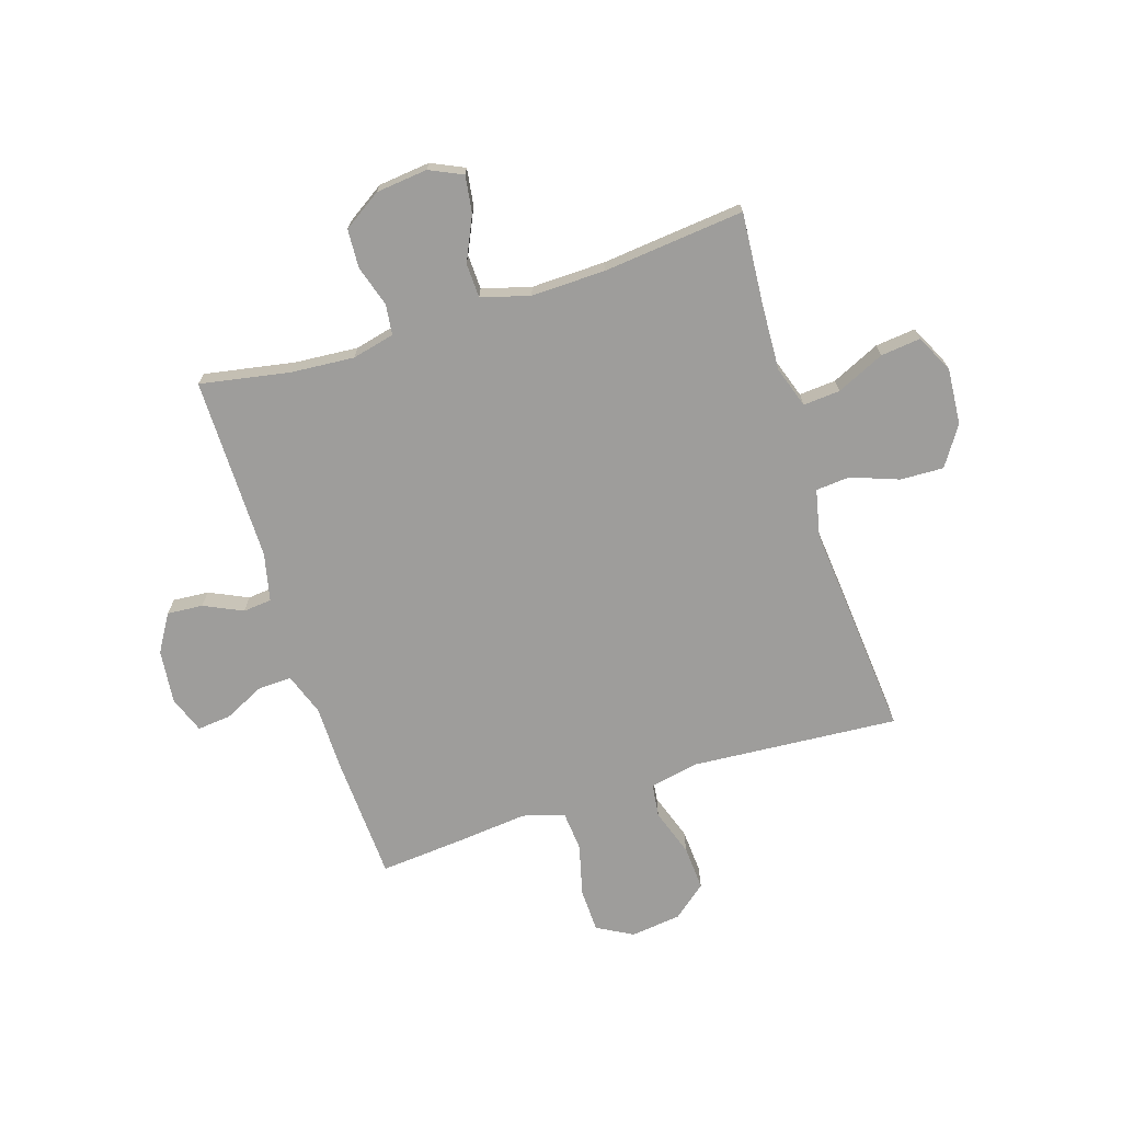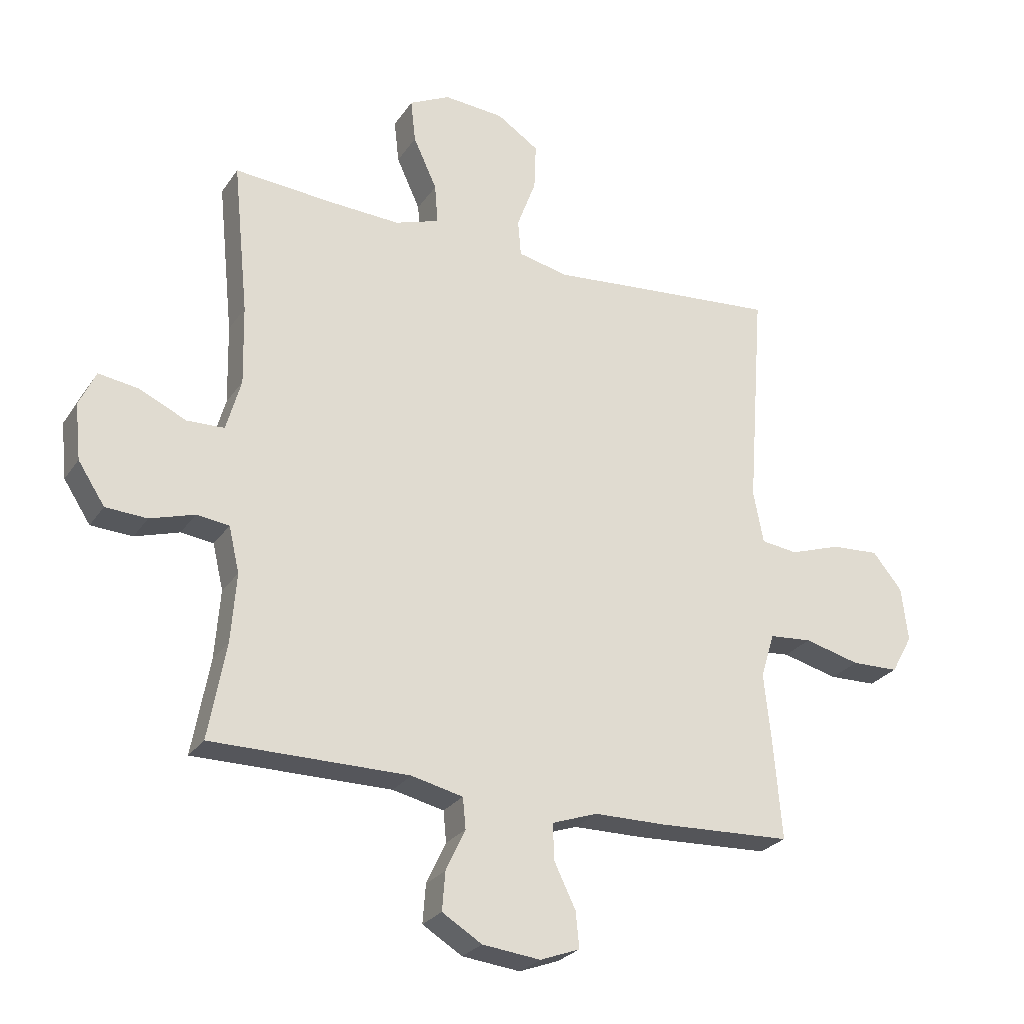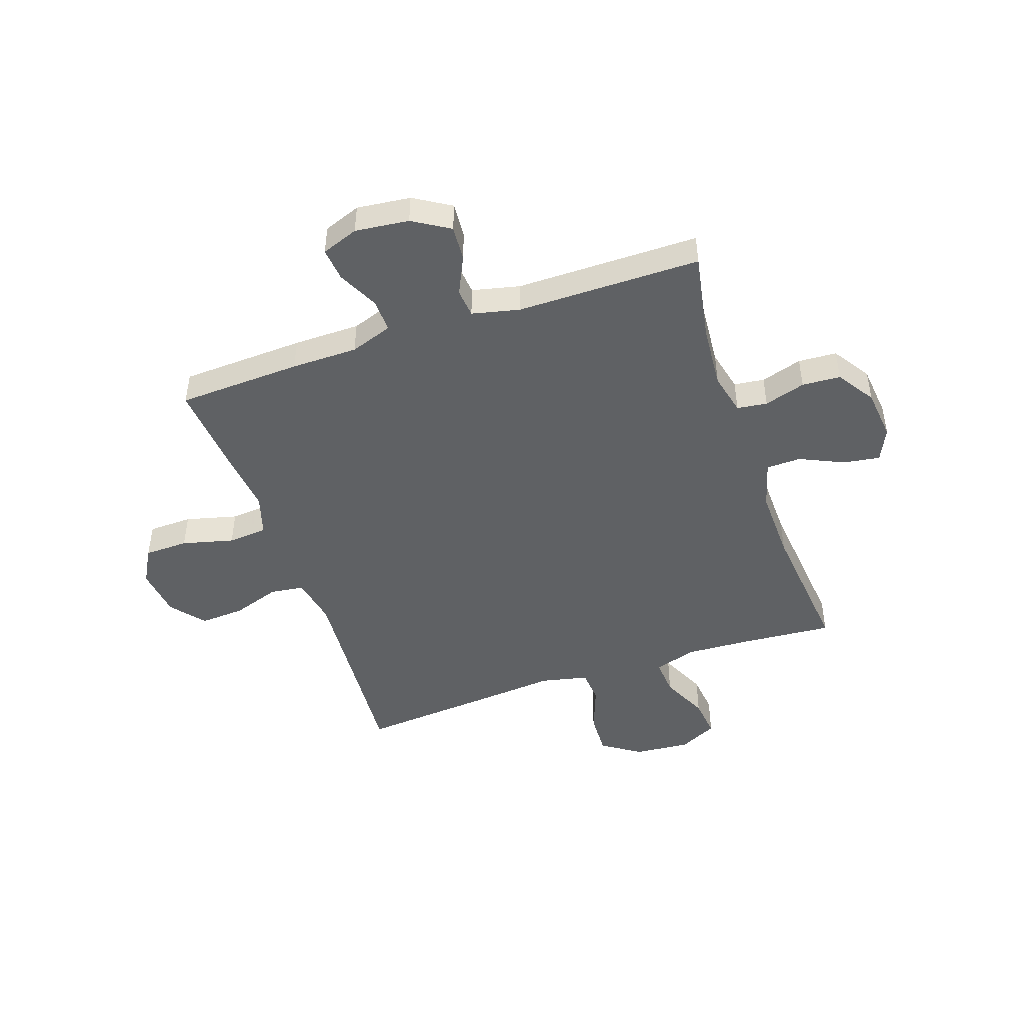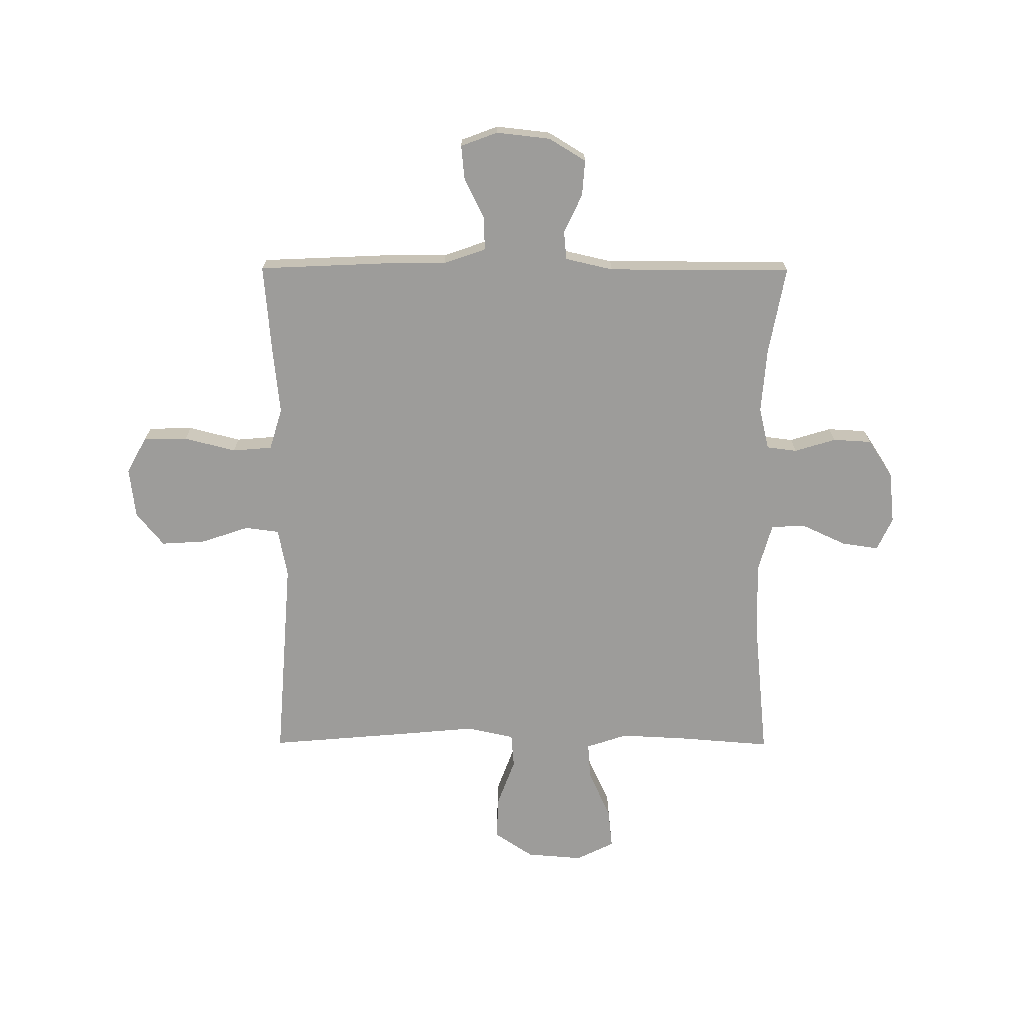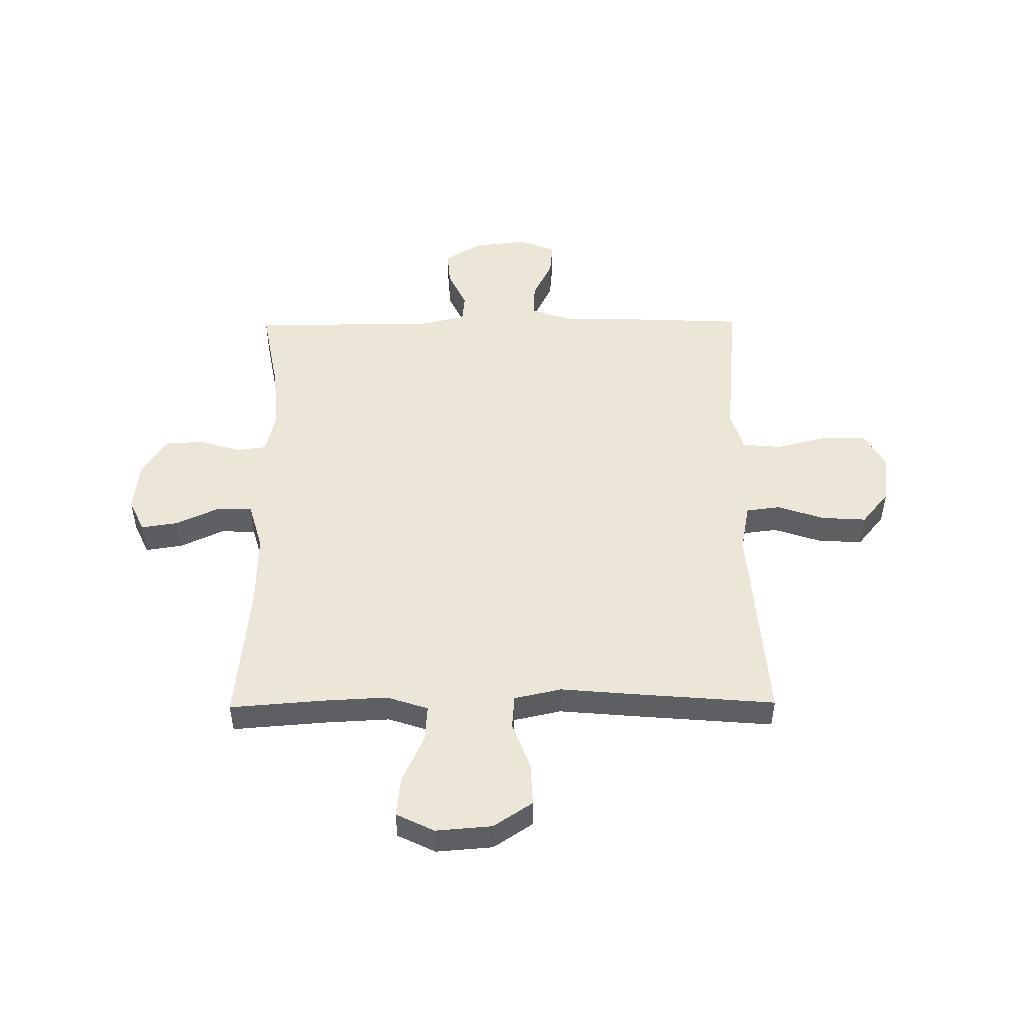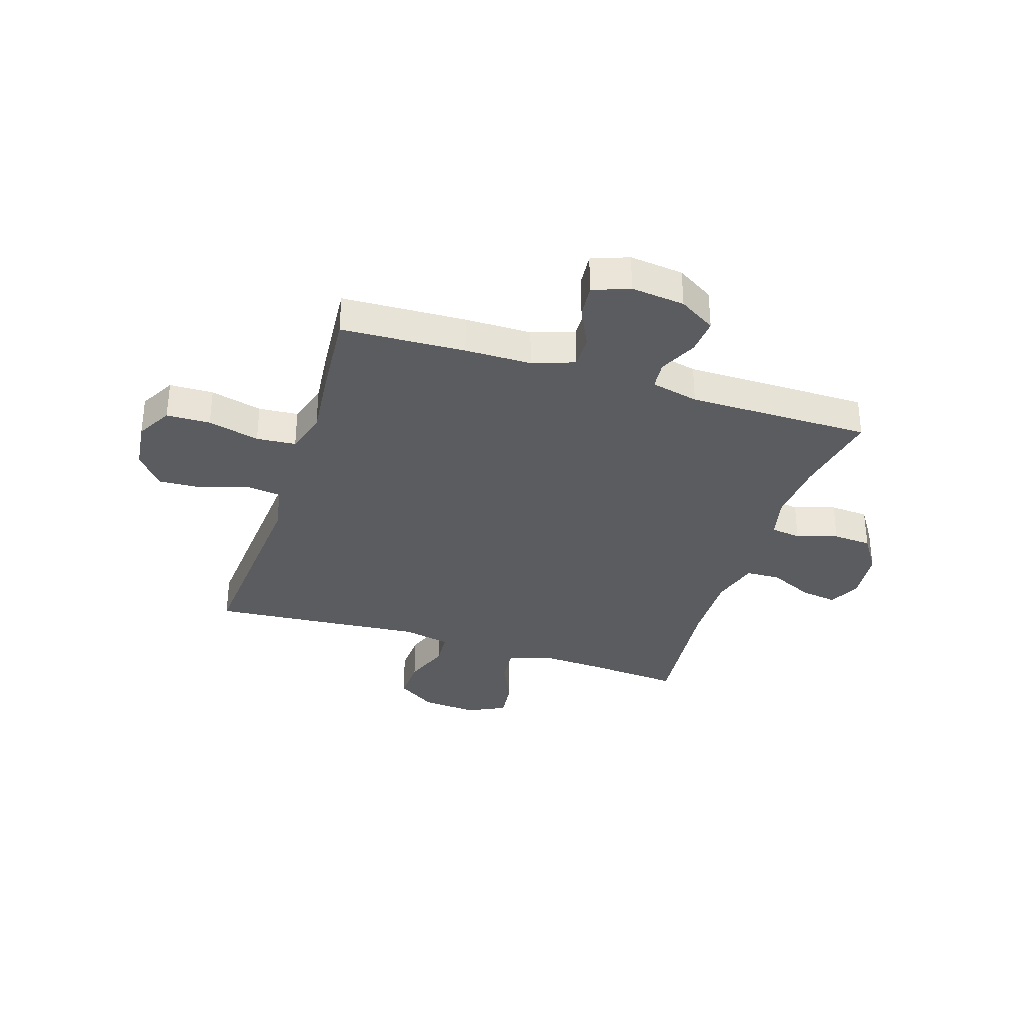
<metadata>
{"format":"obj","ext":"obj","renderer":"f3d","projection":"perspective","resolution":1024,"background":"white","views":[{"elev":-70.5,"azim":-72.2,"up":"+Y"},{"elev":-26.2,"azim":-26.5,"up":"+Z"},{"elev":-46.6,"azim":-161.1,"up":"+Y"},{"elev":-70.3,"azim":179.8,"up":"+Y"},{"elev":49.4,"azim":-0.6,"up":"+Y"},{"elev":-33.7,"azim":162.2,"up":"+Y"}]}
</metadata>
<code>
v -0.5 0.07 0.5
v -0.333 0.07 0.487
v -0.212 0.07 0.481
v -0.137 0.07 0.506
v -0.142 0.07 0.573
v -0.182 0.07 0.66
v -0.19 0.07 0.733
v -0.121 0.07 0.767
v -0.019 0.07 0.759
v 0.052 0.07 0.712
v 0.049 0.07 0.633
v 0.017 0.07 0.547
v 0.022 0.07 0.485
v 0.108 0.07 0.466
v 0.24 0.07 0.478
v 0.5 0.07 0.5
v 0.472 0.07 0.124
v 0.489 0.07 0.035
v 0.551 0.07 0.027
v 0.637 0.07 0.056
v 0.718 0.07 0.061
v 0.768 0.07 0
v 0.779 0.07 -0.092
v 0.743 0.07 -0.157
v 0.663 0.07 -0.159
v 0.569 0.07 -0.135
v 0.497 0.07 -0.141
v 0.474 0.07 -0.217
v 0.486 0.07 -0.332
v 0.5 0.07 -0.5
v 0.274 0.07 -0.51
v 0.153 0.07 -0.511
v 0.076 0.07 -0.538
v 0.078 0.07 -0.599
v 0.114 0.07 -0.673
v 0.12 0.07 -0.734
v 0.053 0.07 -0.759
v -0.045 0.07 -0.748
v -0.112 0.07 -0.707
v -0.107 0.07 -0.642
v -0.074 0.07 -0.572
v -0.079 0.07 -0.52
v -0.166 0.07 -0.5
v -0.5 0.07 -0.5
v -0.47 0.07 -0.338
v -0.461 0.07 -0.222
v -0.479 0.07 -0.145
v -0.534 0.07 -0.138
v -0.609 0.07 -0.161
v -0.679 0.07 -0.157
v -0.724 0.07 -0.088
v -0.734 0.07 0.006
v -0.706 0.07 0.066
v -0.639 0.07 0.056
v -0.559 0.07 0.019
v -0.496 0.07 0.021
v -0.471 0.07 0.109
v -0.474 0.07 0.243
v -0.5 0 0.5
v -0.333 0 0.487
v -0.212 0 0.481
v -0.137 0 0.506
v -0.142 0 0.573
v -0.182 0 0.66
v -0.19 0 0.733
v -0.121 0 0.767
v -0.019 0 0.759
v 0.052 0 0.712
v 0.049 0 0.633
v 0.017 0 0.547
v 0.022 0 0.485
v 0.108 0 0.466
v 0.24 0 0.478
v 0.5 0 0.5
v 0.472 0 0.124
v 0.489 0 0.035
v 0.551 0 0.027
v 0.637 0 0.056
v 0.718 0 0.061
v 0.768 0 0
v 0.779 0 -0.092
v 0.743 0 -0.157
v 0.663 0 -0.159
v 0.569 0 -0.135
v 0.497 0 -0.141
v 0.474 0 -0.217
v 0.486 0 -0.332
v 0.5 0 -0.5
v 0.274 0 -0.51
v 0.153 0 -0.511
v 0.076 0 -0.538
v 0.078 0 -0.599
v 0.114 0 -0.673
v 0.12 0 -0.734
v 0.053 0 -0.759
v -0.045 0 -0.748
v -0.112 0 -0.707
v -0.107 0 -0.642
v -0.074 0 -0.572
v -0.079 0 -0.52
v -0.166 0 -0.5
v -0.5 0 -0.5
v -0.47 0 -0.338
v -0.461 0 -0.222
v -0.479 0 -0.145
v -0.534 0 -0.138
v -0.609 0 -0.161
v -0.679 0 -0.157
v -0.724 0 -0.088
v -0.734 0 0.006
v -0.706 0 0.066
v -0.639 0 0.056
v -0.559 0 0.019
v -0.496 0 0.021
v -0.471 0 0.109
v -0.474 0 0.243
f 53 54 55
f 52 53 55
f 51 52 55
f 50 51 55
f 49 50 55
f 48 49 55
f 47 48 55 56
f 46 47 56 57
f 43 44 45
f 42 43 45 46
f 39 40 41
f 38 39 41
f 37 38 41
f 36 37 41
f 35 36 41
f 34 35 41
f 33 34 41 42
f 46 57 58
f 42 46 58
f 33 42 58
f 32 33 58
f 58 1 2
f 32 58 2
f 31 32 2
f 30 31 2
f 29 30 2
f 28 29 2
f 24 25 26
f 23 24 26
f 22 23 26
f 21 22 26
f 20 21 26
f 19 20 26
f 14 15 16 17
f 13 14 17 18
f 10 11 12
f 9 10 12
f 8 9 12
f 7 8 12
f 6 7 12
f 5 6 12
f 4 5 12 13
f 3 4 13 18
f 2 3 18
f 28 2 18
f 27 28 18
f 18 19 26 27
f 113 112 111
f 113 111 110
f 113 110 109
f 113 109 108
f 113 108 107
f 113 107 106
f 114 113 106 105
f 115 114 105 104
f 103 102 101
f 104 103 101 100
f 99 98 97
f 99 97 96
f 99 96 95
f 99 95 94
f 99 94 93
f 99 93 92
f 100 99 92 91
f 116 115 104
f 116 104 100
f 116 100 91
f 116 91 90
f 60 59 116
f 60 116 90
f 60 90 89
f 60 89 88
f 60 88 87
f 60 87 86
f 84 83 82
f 84 82 81
f 84 81 80
f 84 80 79
f 84 79 78
f 84 78 77
f 75 74 73 72
f 76 75 72 71
f 70 69 68
f 70 68 67
f 70 67 66
f 70 66 65
f 70 65 64
f 70 64 63
f 71 70 63 62
f 76 71 62 61
f 76 61 60
f 76 60 86
f 76 86 85
f 85 84 77 76
f 1 59 60 2
f 2 60 61 3
f 3 61 62 4
f 4 62 63 5
f 5 63 64 6
f 6 64 65 7
f 7 65 66 8
f 8 66 67 9
f 9 67 68 10
f 10 68 69 11
f 11 69 70 12
f 12 70 71 13
f 13 71 72 14
f 14 72 73 15
f 15 73 74 16
f 16 74 75 17
f 17 75 76 18
f 18 76 77 19
f 19 77 78 20
f 20 78 79 21
f 21 79 80 22
f 22 80 81 23
f 23 81 82 24
f 24 82 83 25
f 25 83 84 26
f 26 84 85 27
f 27 85 86 28
f 28 86 87 29
f 29 87 88 30
f 30 88 89 31
f 31 89 90 32
f 32 90 91 33
f 33 91 92 34
f 34 92 93 35
f 35 93 94 36
f 36 94 95 37
f 37 95 96 38
f 38 96 97 39
f 39 97 98 40
f 40 98 99 41
f 41 99 100 42
f 42 100 101 43
f 43 101 102 44
f 44 102 103 45
f 45 103 104 46
f 46 104 105 47
f 47 105 106 48
f 48 106 107 49
f 49 107 108 50
f 50 108 109 51
f 51 109 110 52
f 52 110 111 53
f 53 111 112 54
f 54 112 113 55
f 55 113 114 56
f 56 114 115 57
f 57 115 116 58
f 58 116 59 1

</code>
